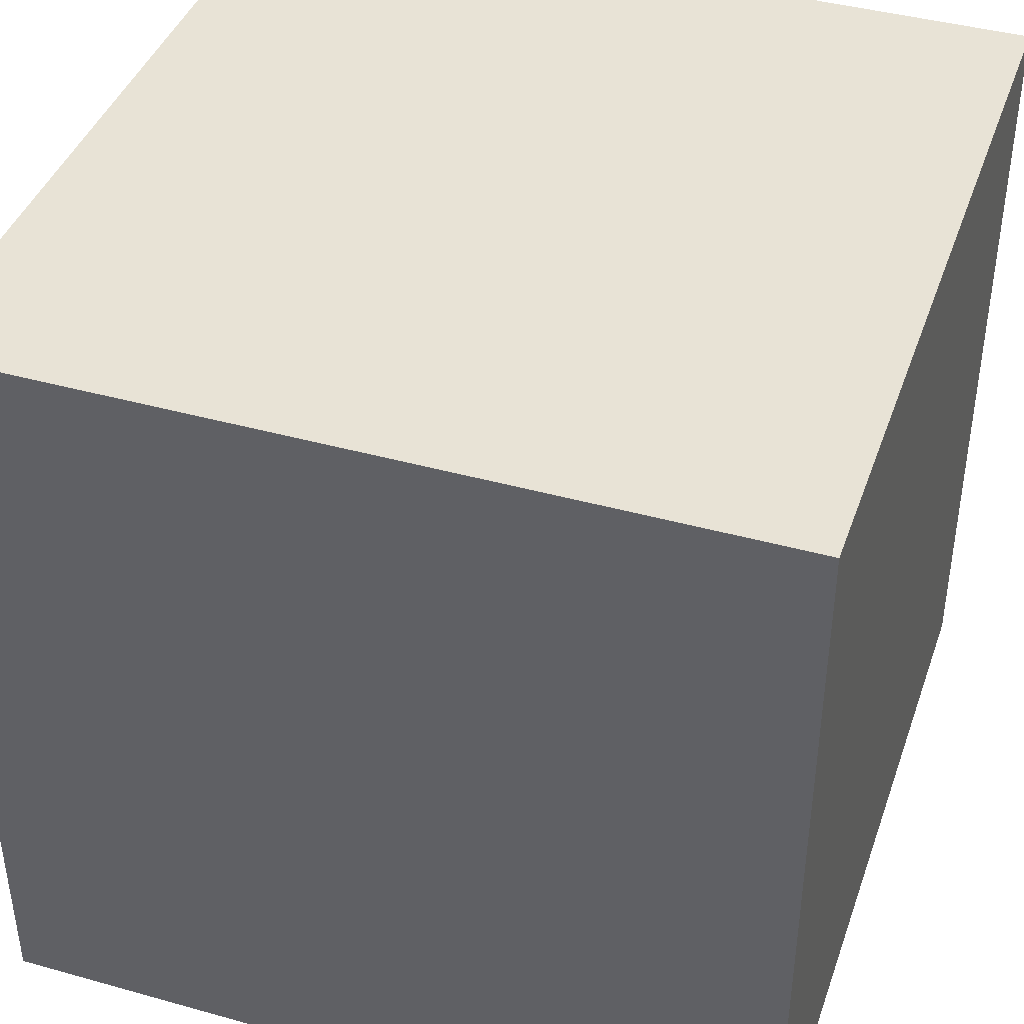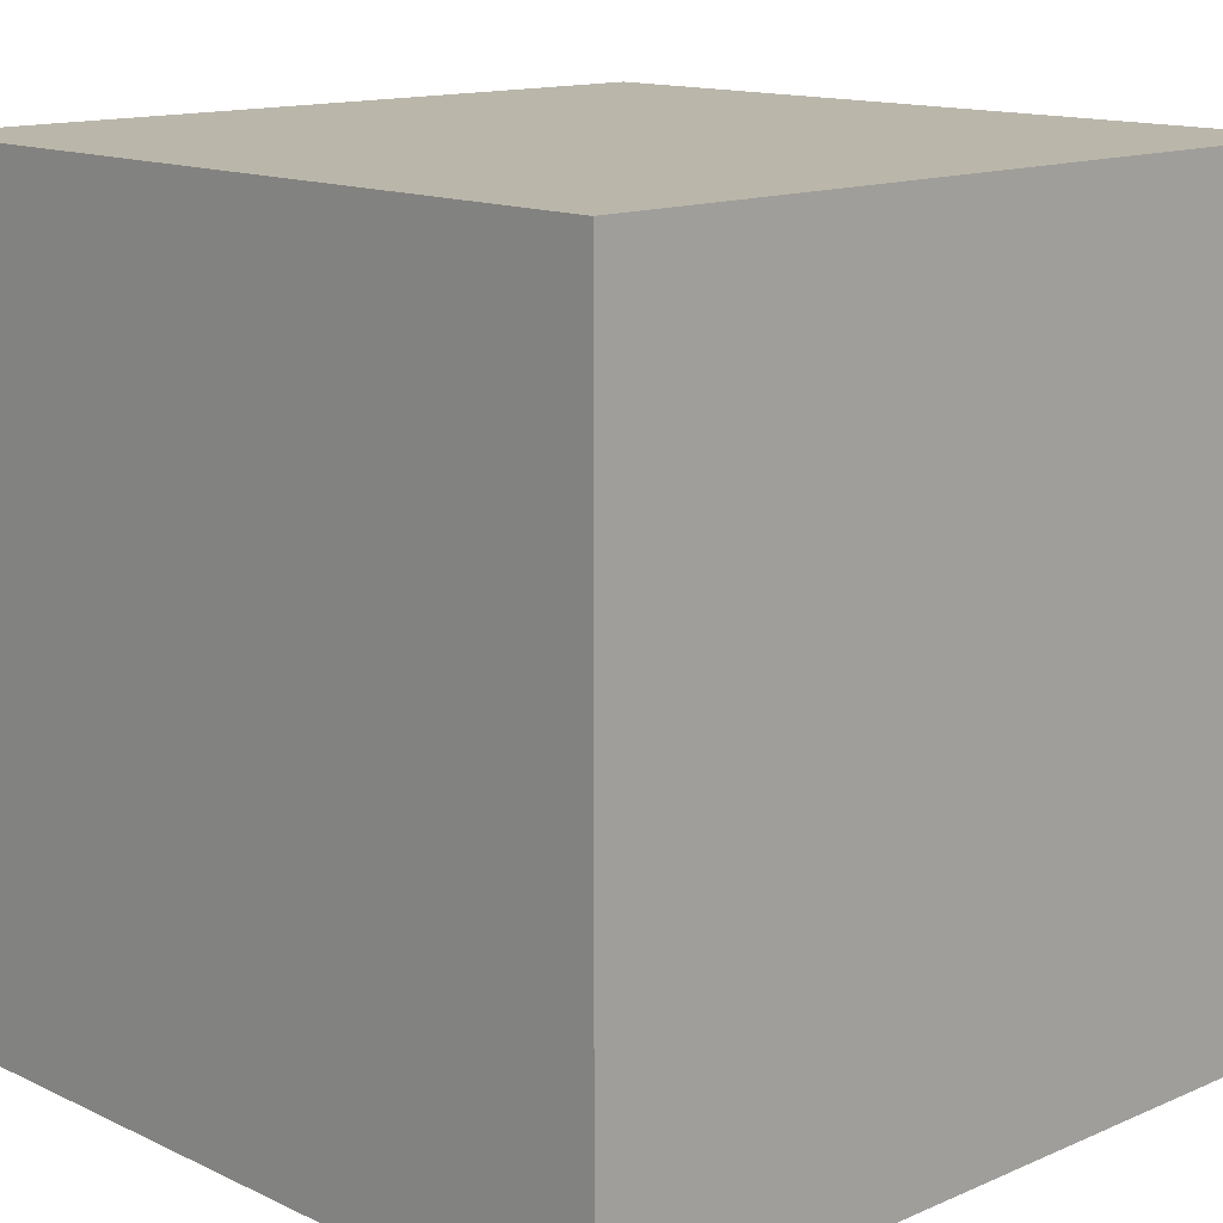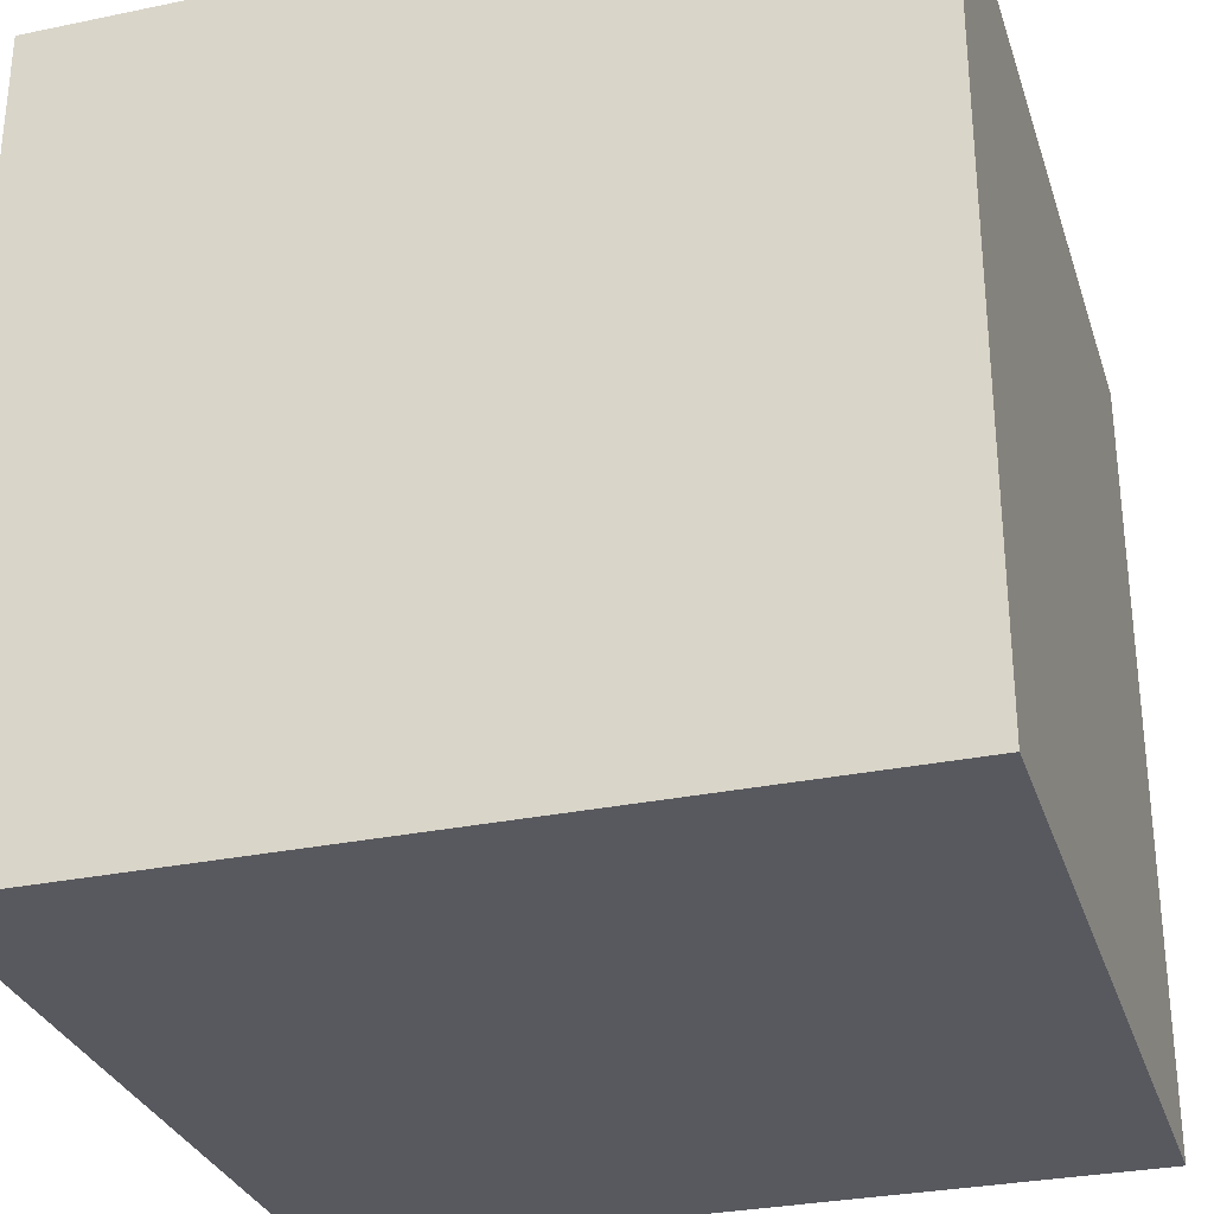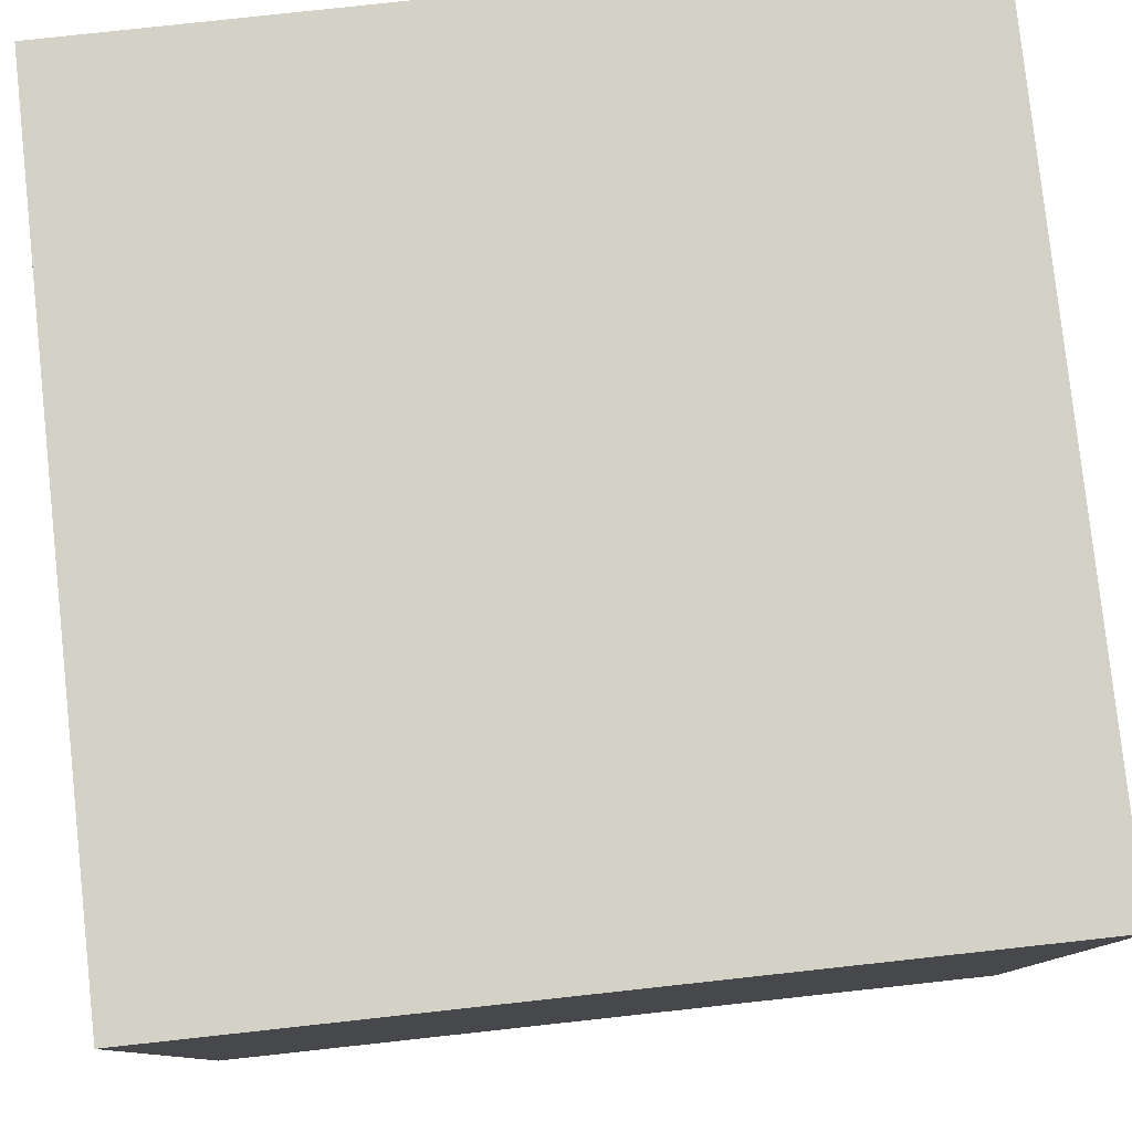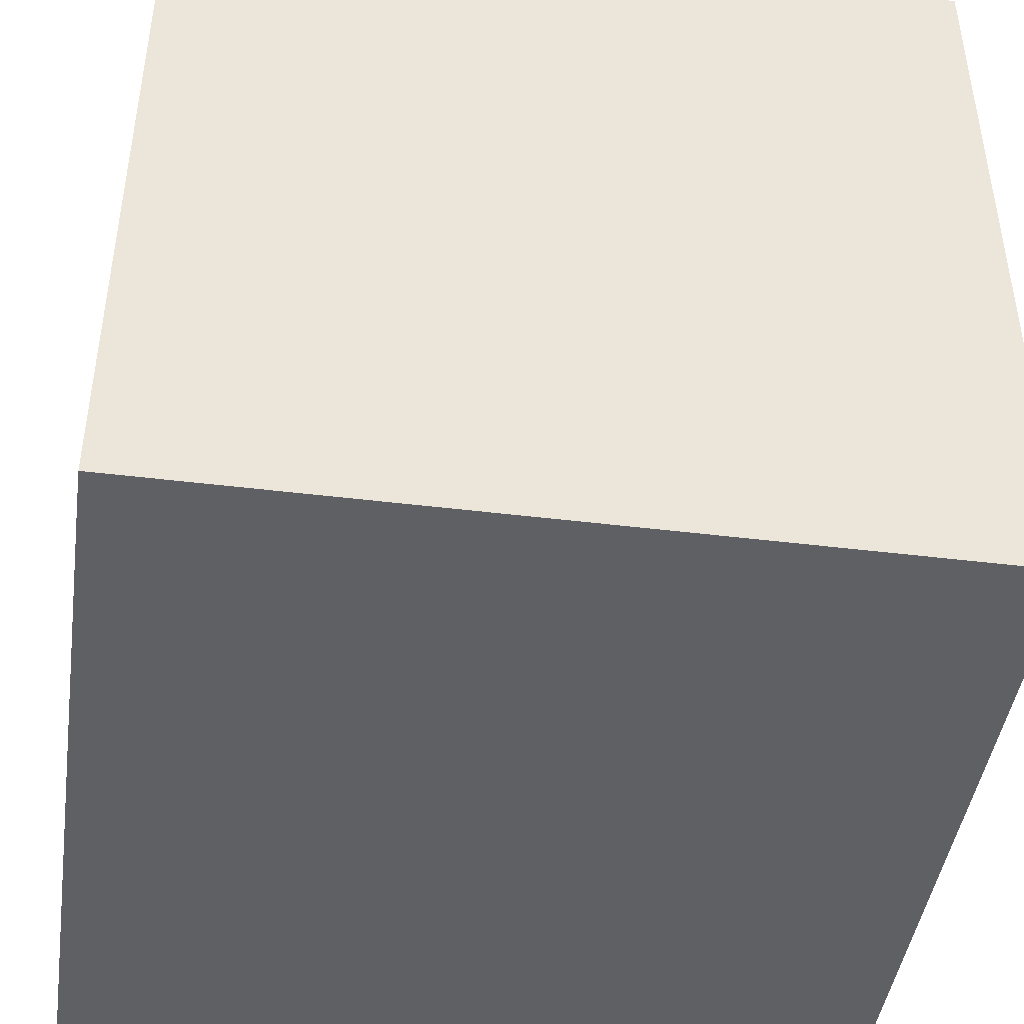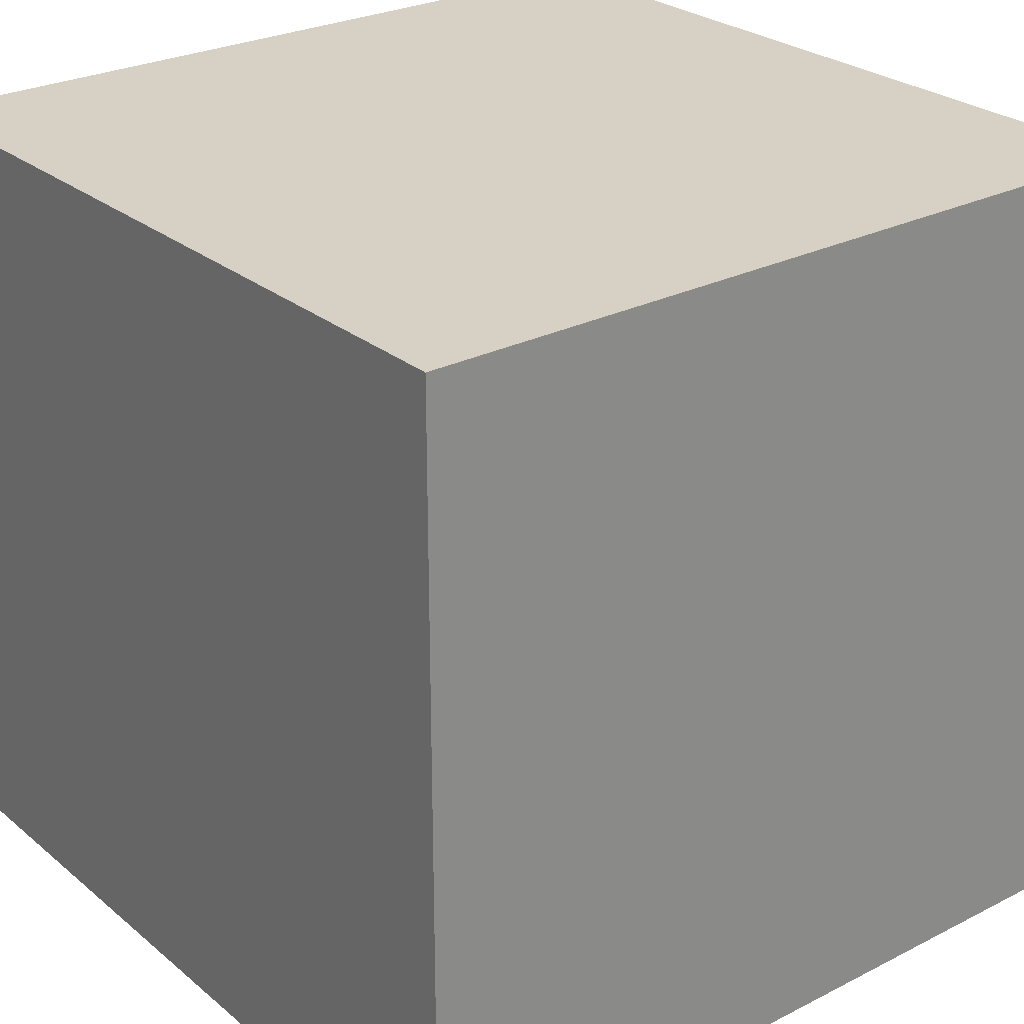
<metadata>
{"format":"obj","ext":"obj","renderer":"f3d","projection":"perspective","resolution":1024,"background":"white","views":[{"elev":41.4,"azim":-161.3,"up":"+Y"},{"elev":13.8,"azim":-133.8,"up":"+Y"},{"elev":-30.3,"azim":-163.3,"up":"+Z"},{"elev":79.8,"azim":173.8,"up":"+Z"},{"elev":-44.5,"azim":171.8,"up":"+Y"},{"elev":26.7,"azim":-38.4,"up":"+Y"}]}
</metadata>
<code>
v -0.5 -0.5 1
v 0.5 -0.5 1
v 0.5 0.5 1
v -0.5 0.5 1
v 0.5 -0.5 0
v -0.5 -0.5 0
v -0.5 0.5 0
v 0.5 0.5 0
f 1 2 3
f 1 3 4
f 5 6 7
f 5 7 8
f 6 1 4
f 6 4 7
f 2 5 8
f 2 8 3
f 6 5 2
f 6 2 1
f 4 3 8
f 4 8 7

</code>
